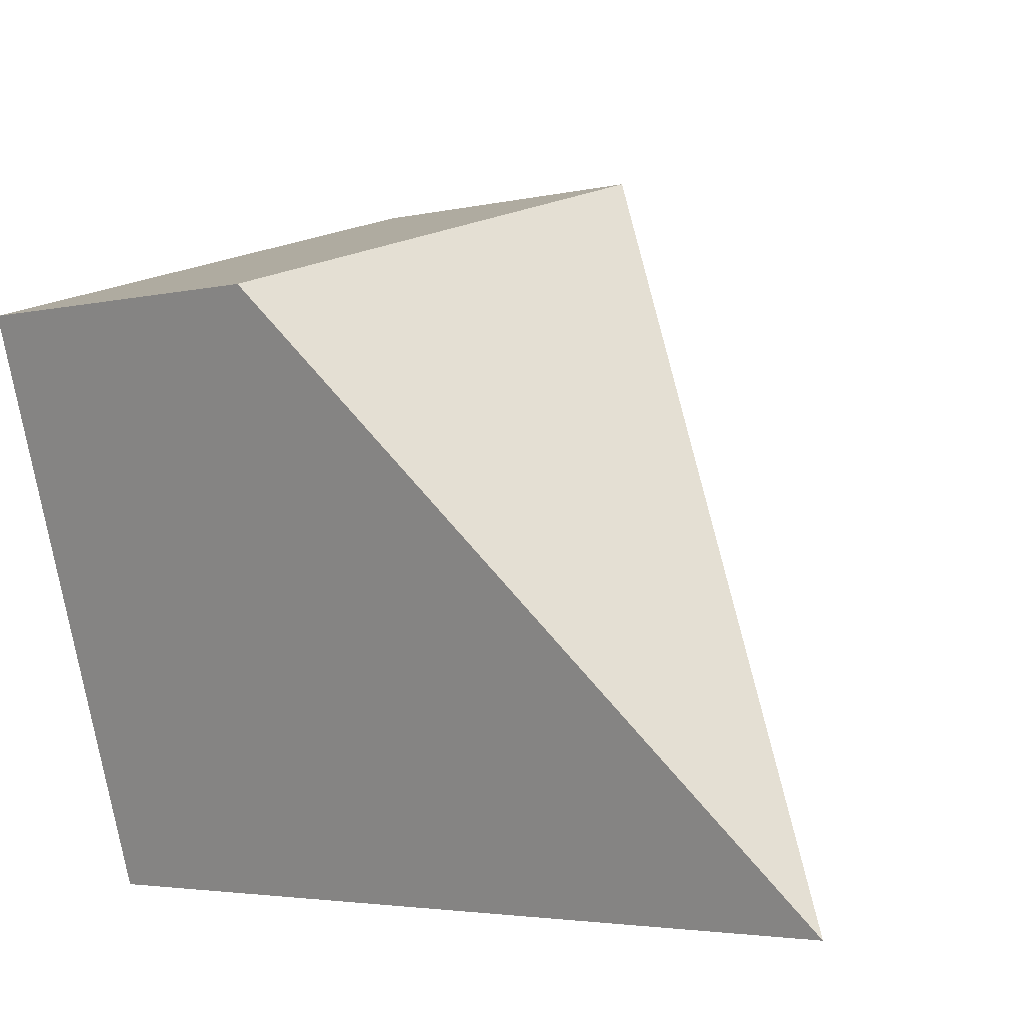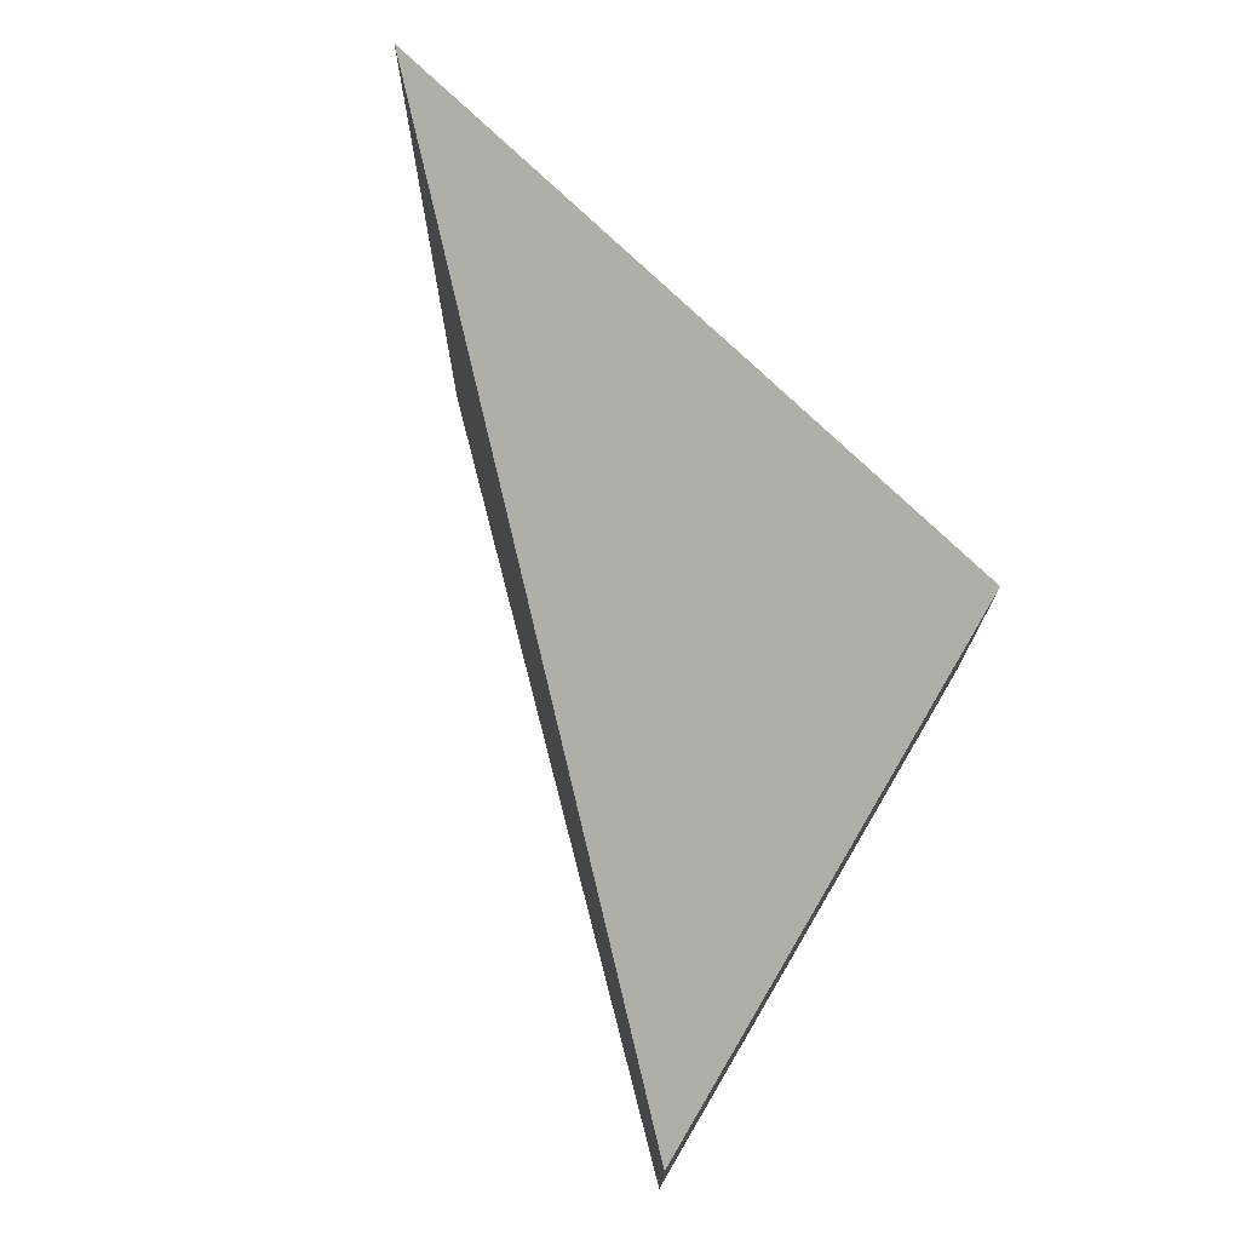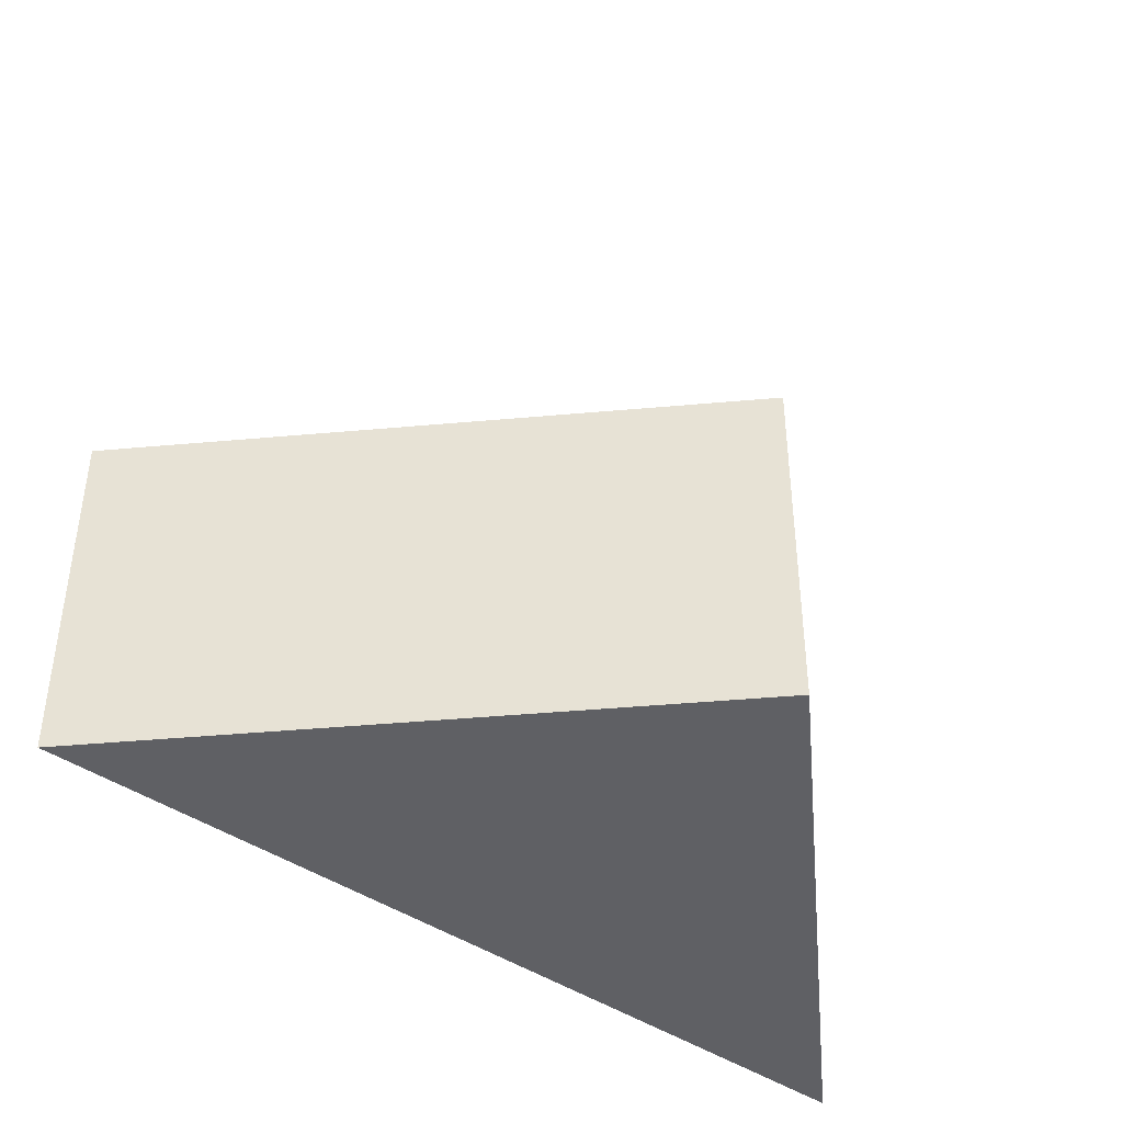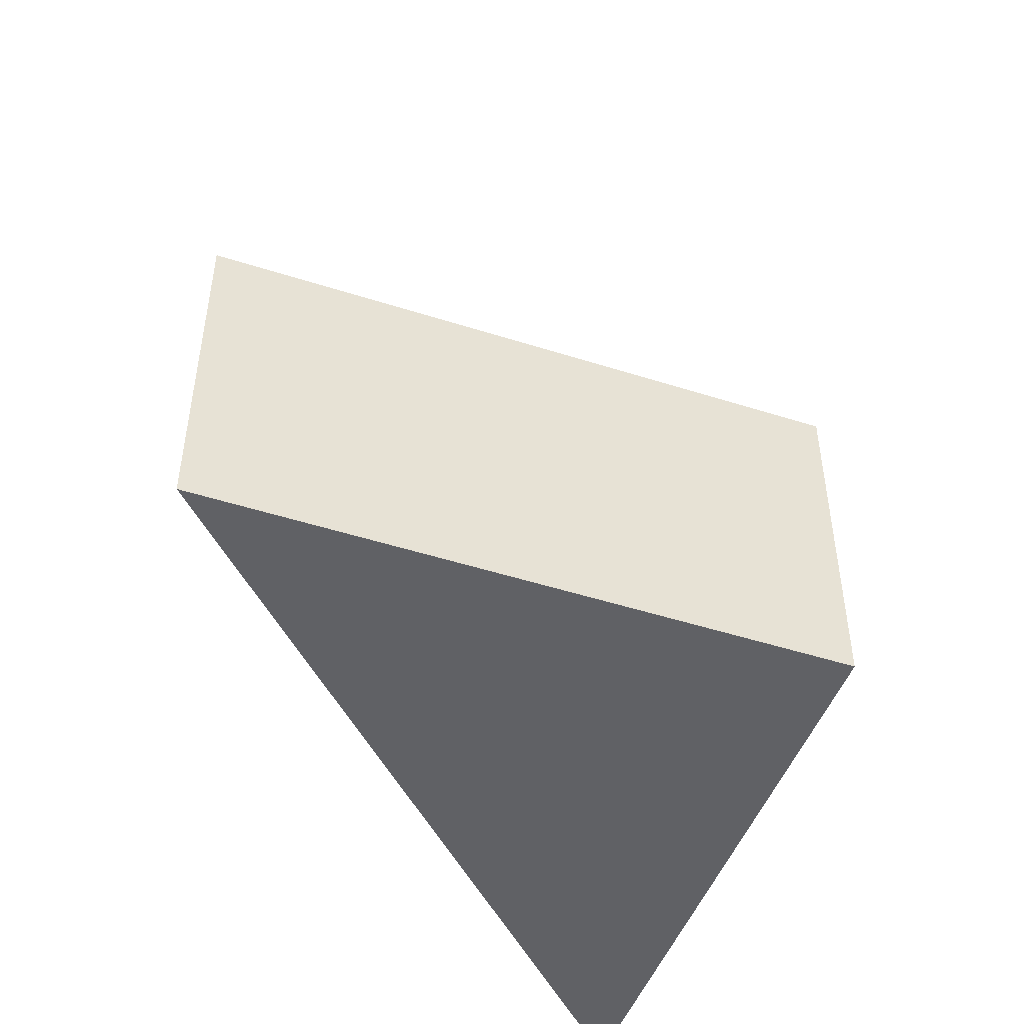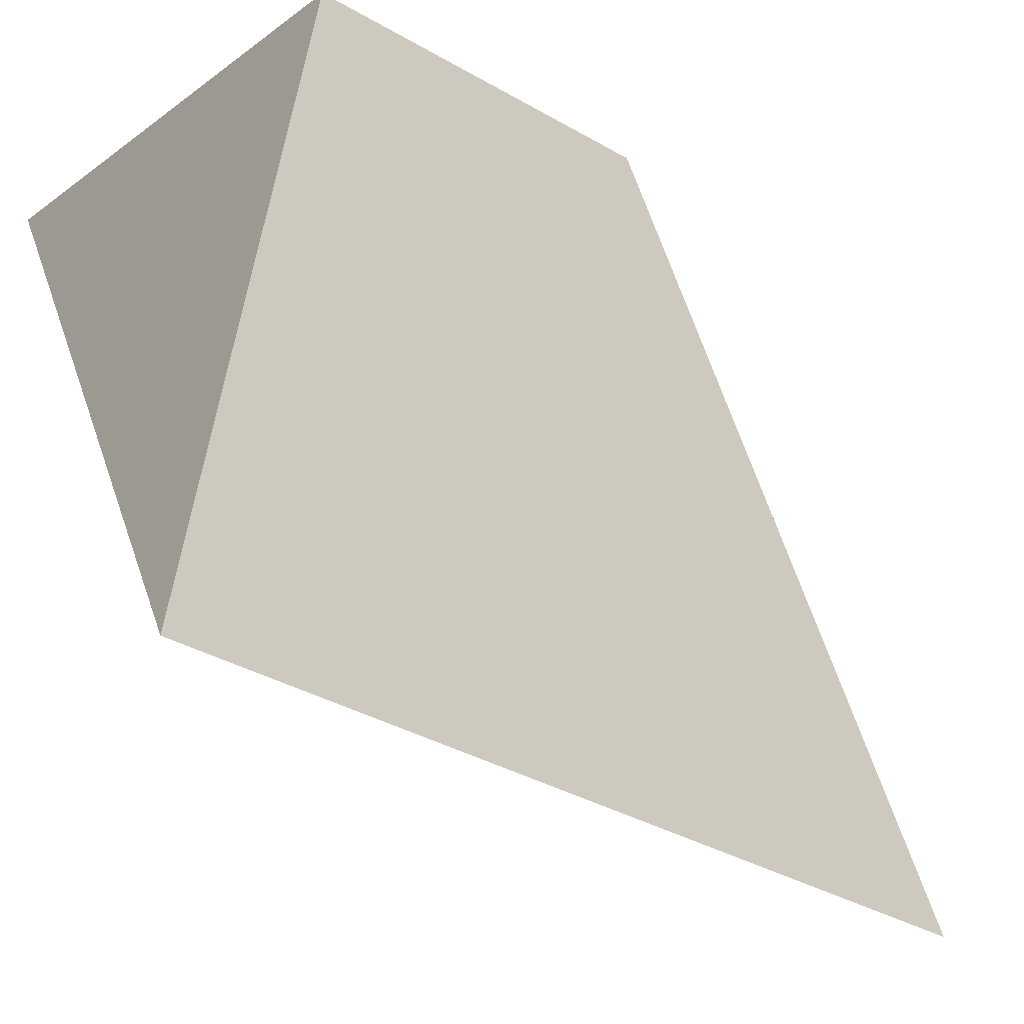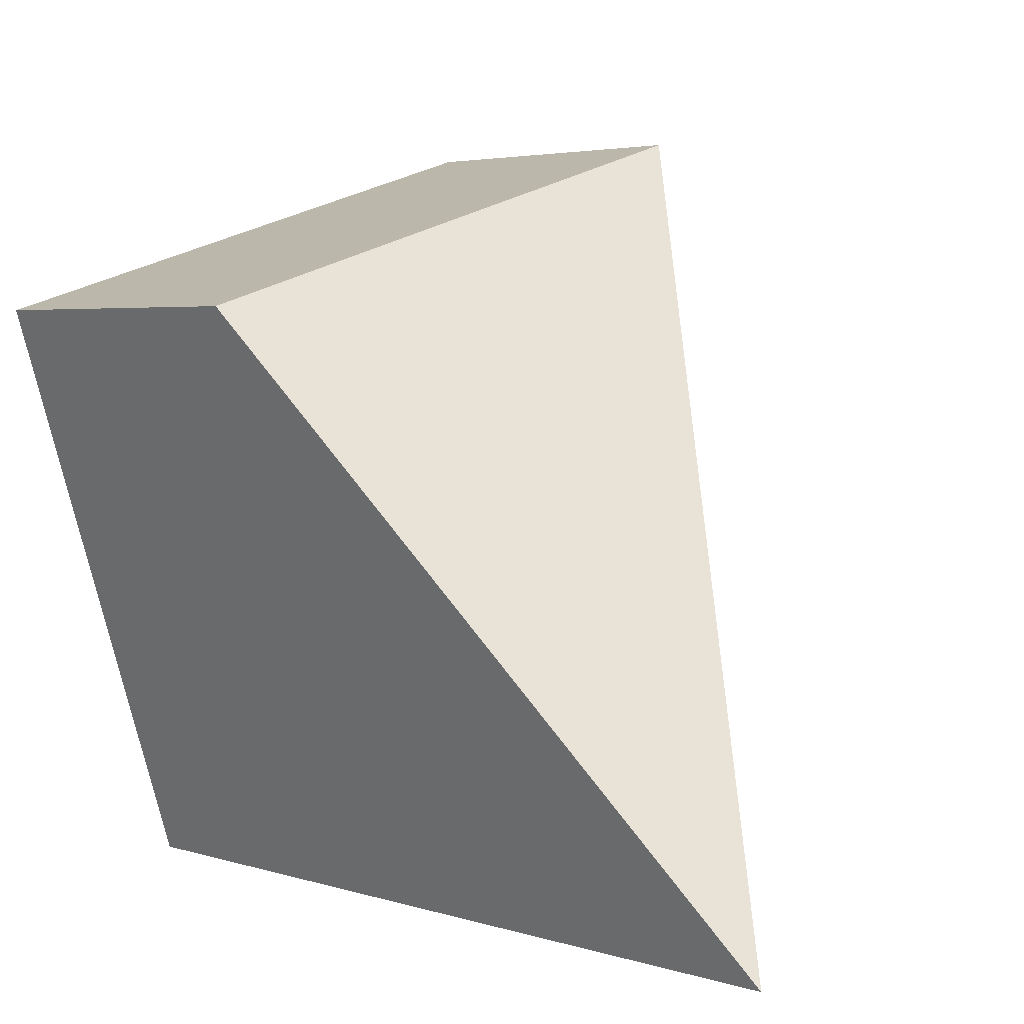
<metadata>
{"format":"obj","ext":"obj","renderer":"f3d","projection":"perspective","resolution":1024,"background":"white","views":[{"elev":-3.4,"azim":129.2,"up":"+Z"},{"elev":75.9,"azim":-42.6,"up":"+Y"},{"elev":-43.3,"azim":23.0,"up":"+Y"},{"elev":-49.2,"azim":-2.6,"up":"+Y"},{"elev":-37.0,"azim":53.5,"up":"+Z"},{"elev":3.7,"azim":136.9,"up":"+Z"}]}
</metadata>
<code>
v 3.947 -0.1147 -0.09395
v 3.984 -0.06927 -0.1616
v 3.984 -0.1451 -0.1616
v 3.947 -0.1451 -0.09395
v 4 -0.1451 -0.11
v 3.947 -0.1451 -0.09395
v 3.984 -0.1451 -0.1616
v 4 -0.1147 -0.11
v 3.947 -0.1147 -0.09395
v 3.947 -0.1451 -0.09395
v 4 -0.1451 -0.11
v 4 -0.1147 -0.11
v 3.984 -0.06927 -0.1616
v 3.947 -0.1147 -0.09395
v 3.984 -0.06927 -0.1616
v 4 -0.1147 -0.11
v 4 -0.1451 -0.11
v 3.984 -0.1451 -0.1616
f 1 2 3
f 1 3 4
f 5 6 7
f 8 9 10
f 8 10 11
f 12 13 14
f 15 16 17
f 15 17 18

</code>
